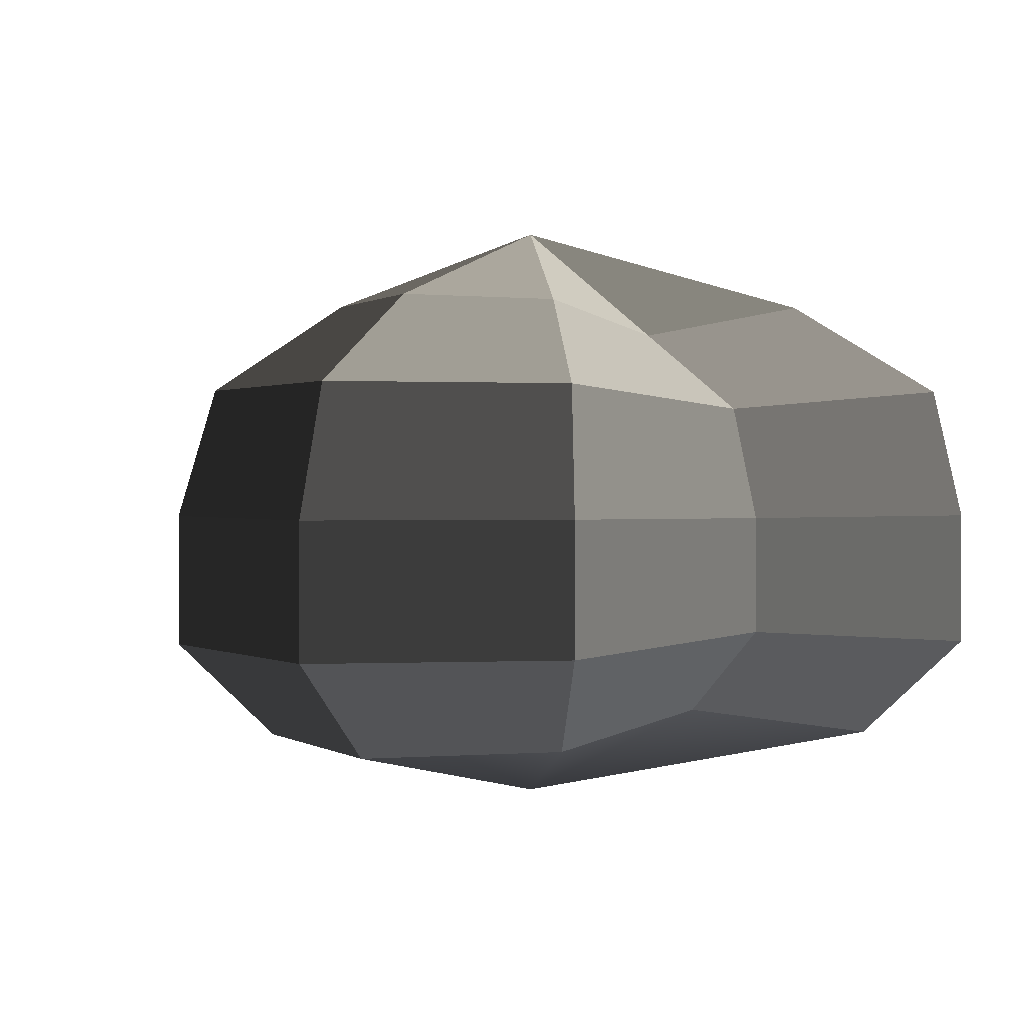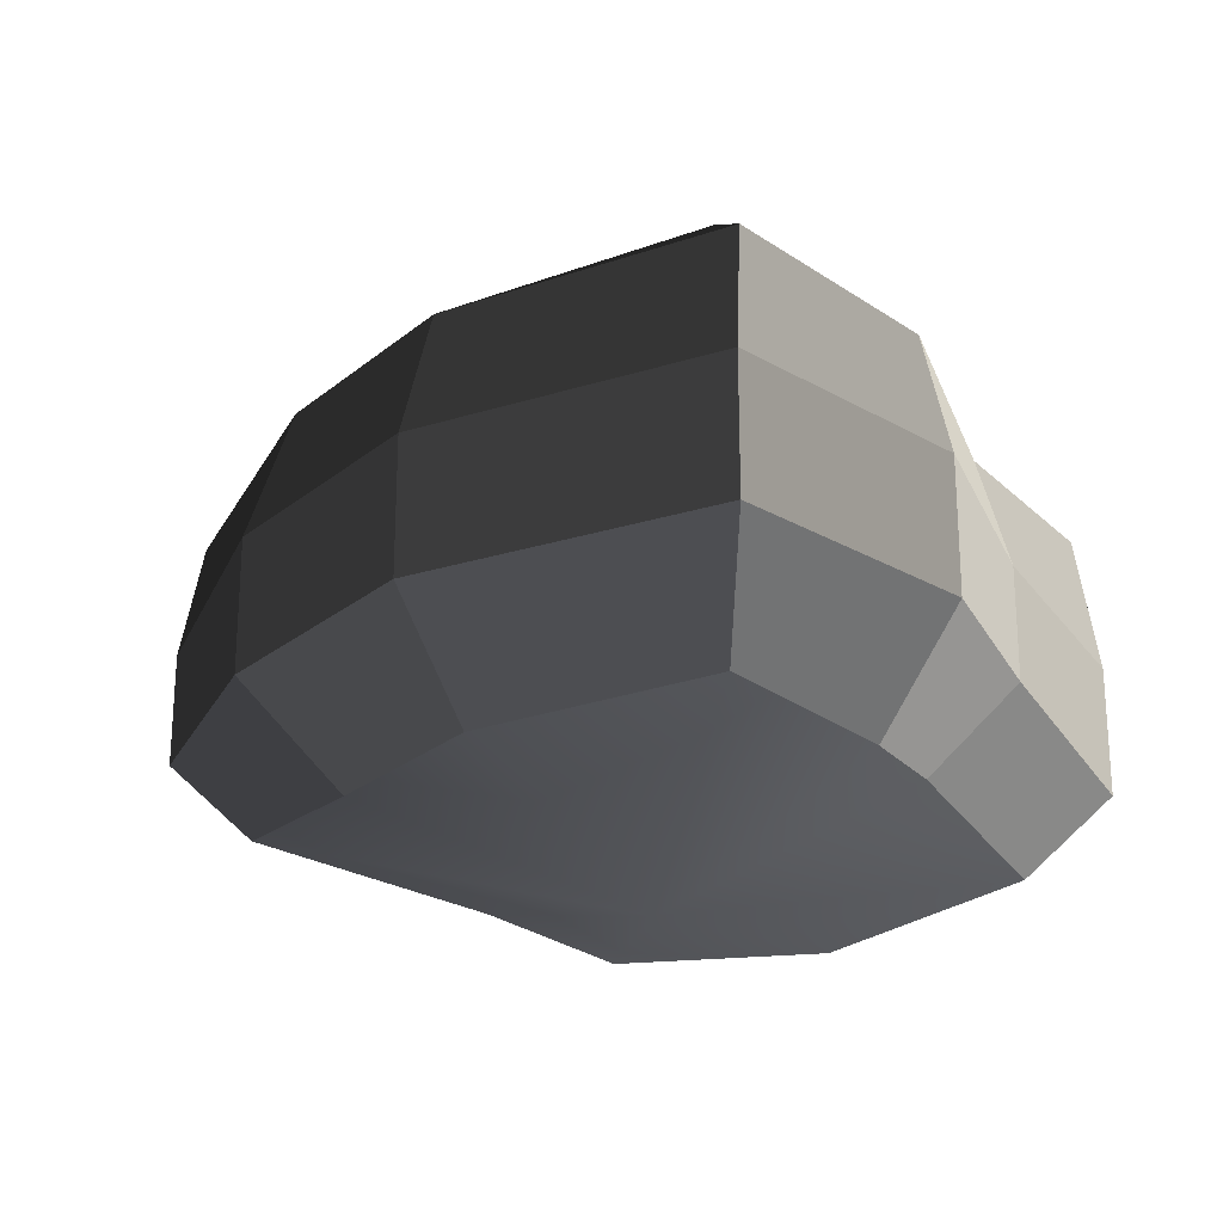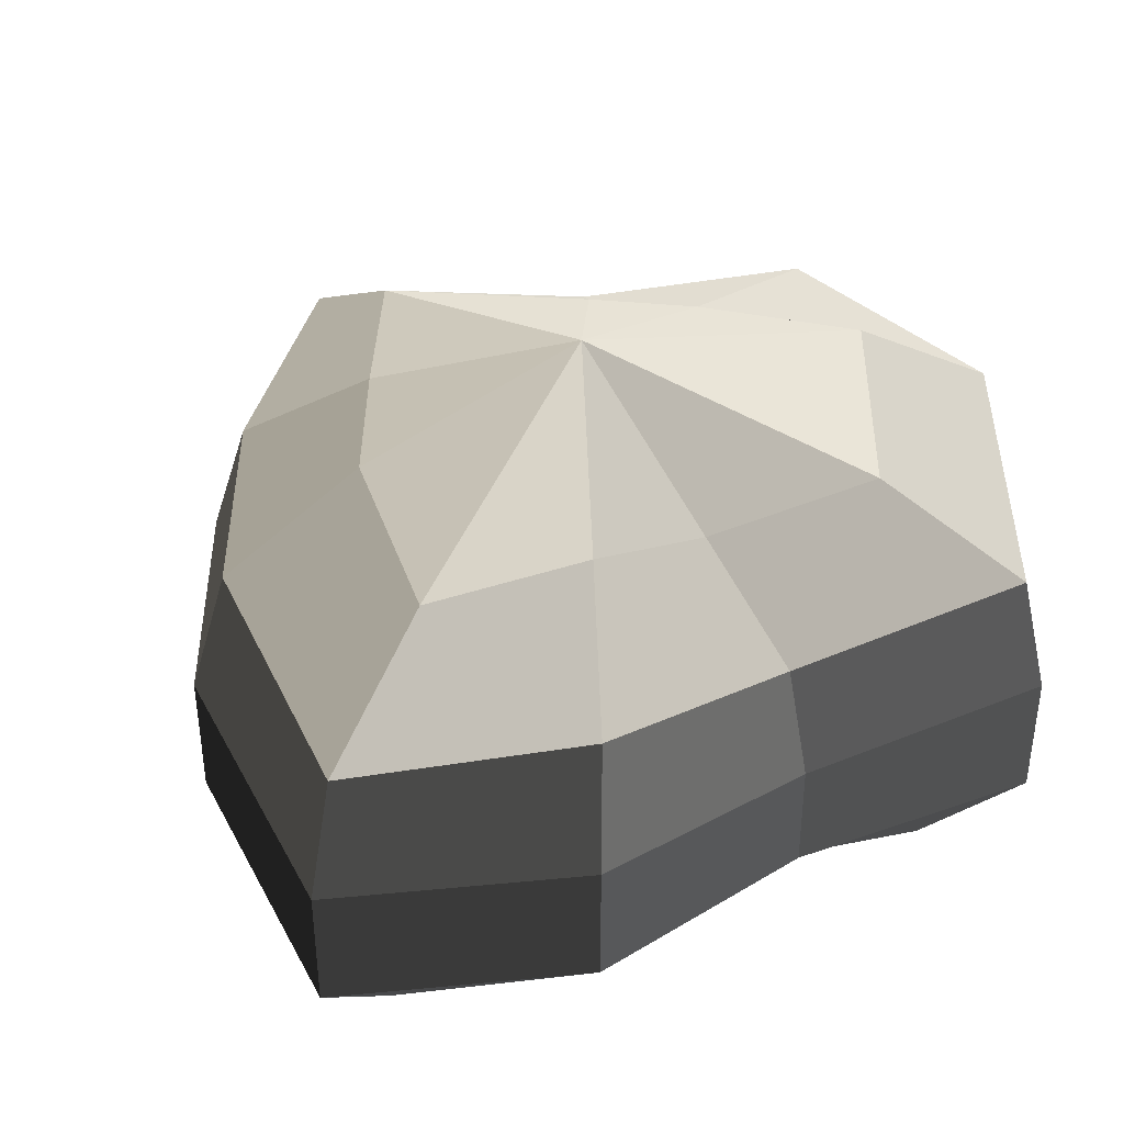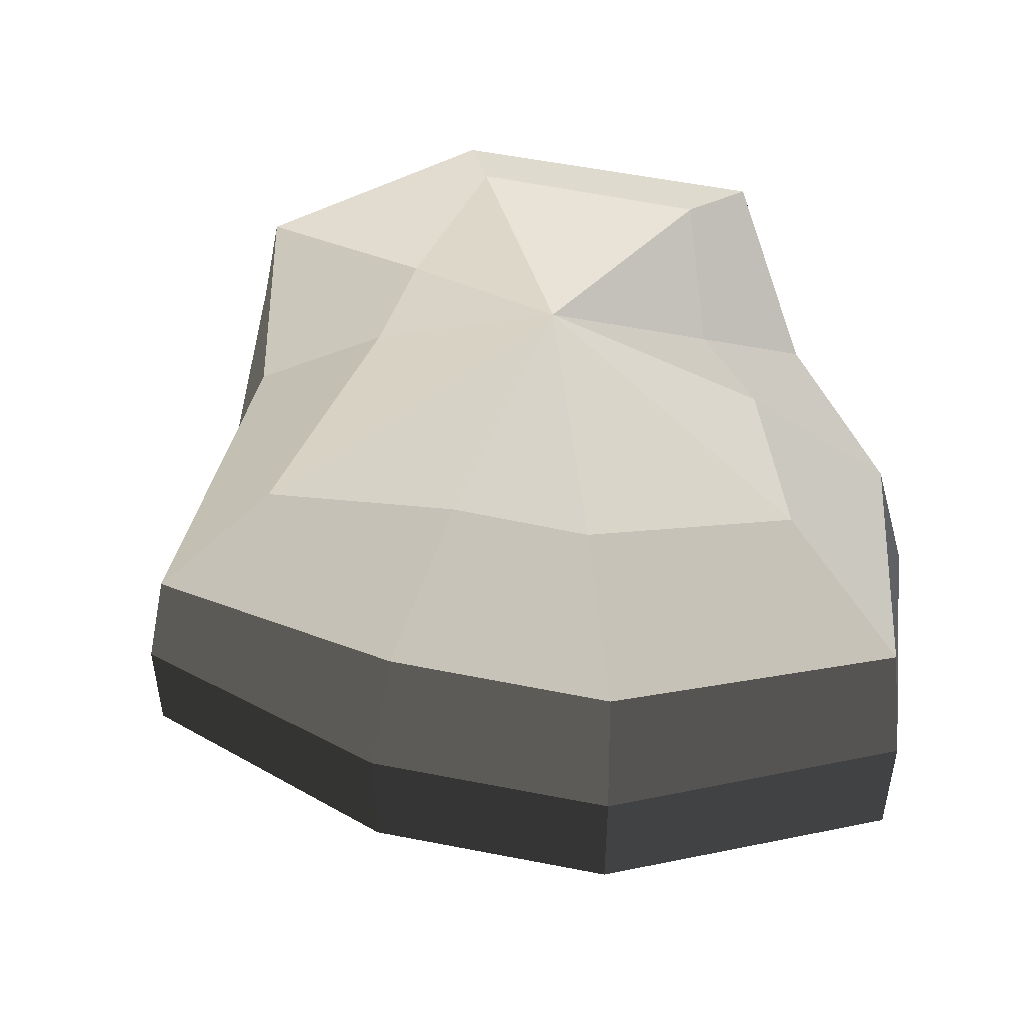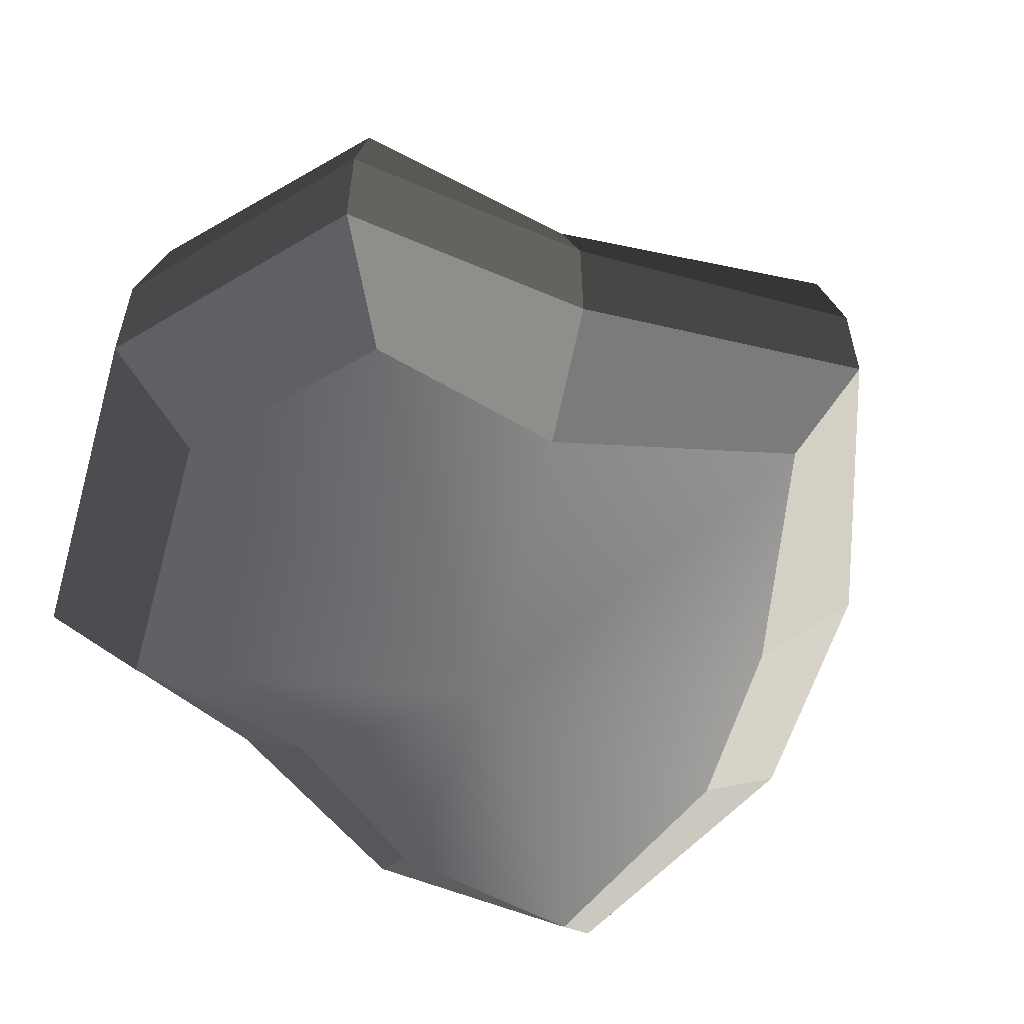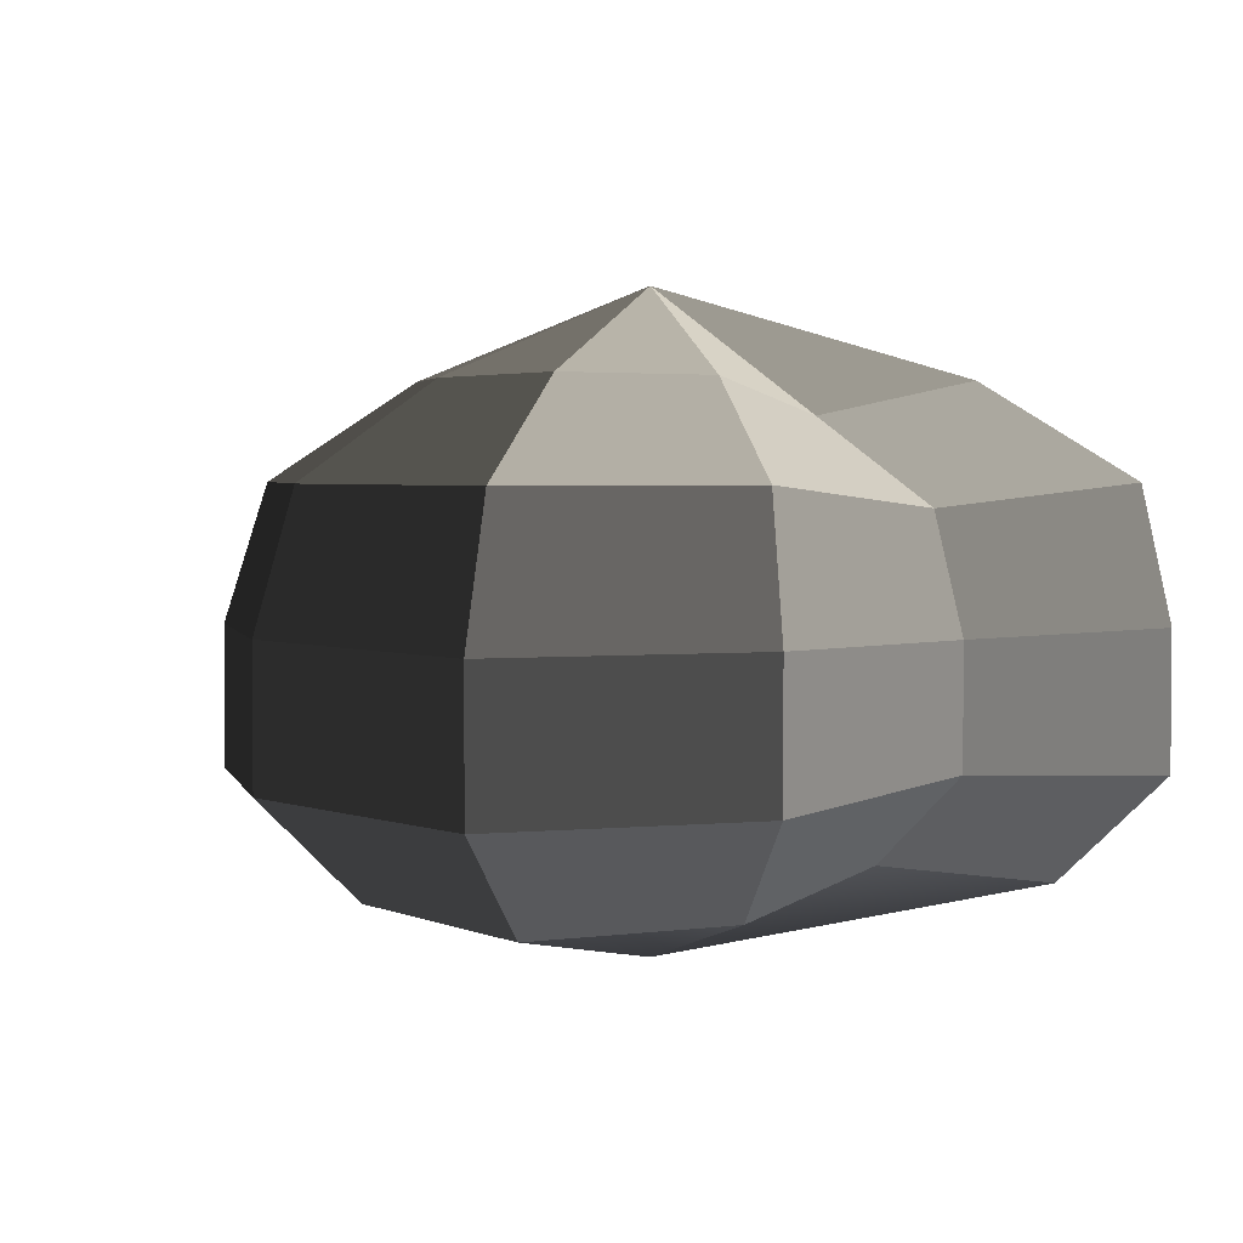
<metadata>
{"format":"obj","ext":"obj","renderer":"f3d","projection":"perspective","resolution":1024,"background":"white","views":[{"elev":0.8,"azim":48.3,"up":"+Y"},{"elev":-24.4,"azim":14.6,"up":"+Y"},{"elev":40.6,"azim":51.5,"up":"+Y"},{"elev":50.4,"azim":-25.6,"up":"+Y"},{"elev":-58.1,"azim":-144.2,"up":"+Y"},{"elev":3.1,"azim":39.1,"up":"+Y"}]}
</metadata>
<code>
v 0.01454 -0.02578 -0.04035
v 0.004623 -0.03398 0.001098
v 0.03878 -0.02578 -0.02105
v -0.009664 -0.02578 -0.03817
v -0.01825 -0.02578 -0.01777
v -0.03822 -0.02223 0.001097
v -0.02135 -0.02578 0.01997
v -0.005299 -0.02578 0.03272
v 0.02109 -0.02578 0.04037
v 0.0306 -0.02578 0.01997
v 0.03219 -0.02223 0.001098
v 0.03878 -0.02578 -0.02105
v 0.04797 -0.01489 -0.02772
v 0.01805 -0.01489 -0.05115
v 0.01454 -0.02578 -0.04035
v 0.01454 -0.02578 -0.04035
v 0.01805 -0.01489 -0.05115
v -0.01317 -0.01489 -0.04896
v -0.009664 -0.02578 -0.03817
v -0.009664 -0.02578 -0.03817
v -0.01317 -0.01489 -0.04896
v -0.02743 -0.01489 -0.02445
v -0.01825 -0.02578 -0.01777
v -0.01825 -0.02578 -0.01777
v -0.02743 -0.01489 -0.02445
v -0.04797 -0.01289 0.001097
v -0.03822 -0.02223 0.001097
v -0.03822 -0.02223 0.001097
v -0.04797 -0.01289 0.001097
v -0.03053 -0.01489 0.02664
v -0.02135 -0.02578 0.01997
v -0.02135 -0.02578 0.01997
v -0.03053 -0.01489 0.02664
v -0.008806 -0.01489 0.04352
v -0.005299 -0.02578 0.03272
v -0.005299 -0.02578 0.03272
v -0.008806 -0.01489 0.04352
v 0.0246 -0.01489 0.05116
v 0.02109 -0.02578 0.04037
v 0.02109 -0.02578 0.04037
v 0.0246 -0.01489 0.05116
v 0.03978 -0.01489 0.02664
v 0.0306 -0.02578 0.01997
v 0.0306 -0.02578 0.01997
v 0.03978 -0.01489 0.02664
v 0.04193 -0.01289 0.001098
v 0.03219 -0.02223 0.001098
v 0.03219 -0.02223 0.001098
v 0.04193 -0.01289 0.001098
v 0.04797 -0.01489 -0.02772
v 0.03878 -0.02578 -0.02105
v 0.04797 -0.01489 -0.02772
v 0.04797 -0.0001482 -0.02772
v 0.01805 -0.0001482 -0.05115
v 0.01805 -0.01489 -0.05115
v 0.01805 -0.01489 -0.05115
v 0.01805 -0.0001482 -0.05115
v -0.01317 -0.0001482 -0.04896
v -0.01317 -0.01489 -0.04896
v -0.01317 -0.01489 -0.04896
v -0.01317 -0.0001482 -0.04896
v -0.02743 -0.0001482 -0.02445
v -0.02743 -0.01489 -0.02445
v -0.02743 -0.01489 -0.02445
v -0.02743 -0.0001482 -0.02445
v -0.04797 -0.0002294 0.001097
v -0.04797 -0.01289 0.001097
v -0.04797 -0.01289 0.001097
v -0.04797 -0.0002294 0.001097
v -0.03053 -0.0001482 0.02664
v -0.03053 -0.01489 0.02664
v -0.03053 -0.01489 0.02664
v -0.03053 -0.0001482 0.02664
v -0.008806 -0.0001482 0.04352
v -0.008806 -0.01489 0.04352
v -0.008806 -0.01489 0.04352
v -0.008806 -0.0001482 0.04352
v 0.0246 -0.0001482 0.05116
v 0.0246 -0.01489 0.05116
v 0.0246 -0.01489 0.05116
v 0.0246 -0.0001482 0.05116
v 0.03978 -0.0001482 0.02664
v 0.03978 -0.01489 0.02664
v 0.03978 -0.01489 0.02664
v 0.03978 -0.0001482 0.02664
v 0.04193 -0.0002294 0.001098
v 0.04193 -0.01289 0.001098
v 0.04193 -0.01289 0.001098
v 0.04193 -0.0002294 0.001098
v 0.04797 -0.0001482 -0.02772
v 0.04797 -0.01489 -0.02772
v 0.04797 -0.0001482 -0.02772
v 0.04569 0.01428 -0.02539
v 0.01714 0.01428 -0.04799
v 0.01805 -0.0001482 -0.05115
v 0.01805 -0.0001482 -0.05115
v 0.01714 0.01428 -0.04799
v -0.01183 0.01428 -0.04559
v -0.01317 -0.0001482 -0.04896
v -0.01317 -0.0001482 -0.04896
v -0.01183 0.01428 -0.04559
v -0.02321 0.01428 -0.0218
v -0.02743 -0.0001482 -0.02445
v -0.02743 -0.0001482 -0.02445
v -0.02321 0.01428 -0.0218
v -0.04531 0.01197 0.001203
v -0.04797 -0.0002294 0.001097
v -0.04797 -0.0002294 0.001097
v -0.04531 0.01197 0.001203
v -0.02661 0.01428 0.02421
v -0.03053 -0.0001482 0.02664
v -0.03053 -0.0001482 0.02664
v -0.02661 0.01428 0.02421
v -0.007043 0.01428 0.03962
v -0.008806 -0.0001482 0.04352
v -0.008806 -0.0001482 0.04352
v -0.007043 0.01428 0.03962
v 0.02433 0.01428 0.048
v 0.0246 -0.0001482 0.05116
v 0.0246 -0.0001482 0.05116
v 0.02433 0.01428 0.048
v 0.03671 0.01428 0.02421
v 0.03978 -0.0001482 0.02664
v 0.03978 -0.0001482 0.02664
v 0.03671 0.01428 0.02421
v 0.03865 0.01197 0.001203
v 0.04193 -0.0002294 0.001098
v 0.04193 -0.0002294 0.001098
v 0.03865 0.01197 0.001203
v 0.04569 0.01428 -0.02539
v 0.04797 -0.0001482 -0.02772
v 0.04569 0.01428 -0.02539
v 0.03225 0.02437 -0.01614
v 0.01204 0.02437 -0.03256
v 0.01714 0.01428 -0.04799
v 0.01714 0.01428 -0.04799
v 0.01204 0.02437 -0.03256
v -0.002593 0.02437 -0.02139
v -0.01183 0.01428 -0.04559
v -0.01183 0.01428 -0.04559
v -0.002593 0.02437 -0.02139
v -0.01125 0.02437 -0.01279
v -0.02321 0.01428 -0.0218
v -0.02321 0.01428 -0.0218
v -0.01125 0.02437 -0.01279
v -0.03125 0.02075 0.001124
v -0.04531 0.01197 0.001203
v -0.04531 0.01197 0.001203
v -0.03125 0.02075 0.001124
v -0.01443 0.02437 0.01504
v -0.02661 0.01428 0.02421
v -0.02661 0.01428 0.02421
v -0.01443 0.02437 0.01504
v -0.002593 0.02437 0.02475
v -0.007043 0.01428 0.03962
v -0.007043 0.01428 0.03962
v -0.002593 0.02437 0.02475
v 0.01874 0.02437 0.03258
v 0.02433 0.01428 0.048
v 0.02433 0.01428 0.048
v 0.01874 0.02437 0.03258
v 0.02387 0.02437 0.01504
v 0.03671 0.01428 0.02421
v 0.03671 0.01428 0.02421
v 0.02387 0.02437 0.01504
v 0.02504 0.02075 0.001123
v 0.03865 0.01197 0.001203
v 0.03865 0.01197 0.001203
v 0.02504 0.02075 0.001123
v 0.03225 0.02437 -0.01614
v 0.04569 0.01428 -0.02539
v 0.03225 0.02437 -0.01614
v 0.004623 0.03398 0.001098
v 0.01204 0.02437 -0.03256
v 0.01204 0.02437 -0.03256
v 0.004623 0.03398 0.001098
v -0.002593 0.02437 -0.02139
v -0.002593 0.02437 -0.02139
v 0.004623 0.03398 0.001098
v -0.01125 0.02437 -0.01279
v -0.01125 0.02437 -0.01279
v 0.004623 0.03398 0.001098
v -0.03125 0.02075 0.001124
v -0.03125 0.02075 0.001124
v 0.004623 0.03398 0.001098
v -0.01443 0.02437 0.01504
v -0.01443 0.02437 0.01504
v 0.004623 0.03398 0.001098
v -0.002593 0.02437 0.02475
v -0.002593 0.02437 0.02475
v 0.004623 0.03398 0.001098
v 0.01874 0.02437 0.03258
v 0.01874 0.02437 0.03258
v 0.004623 0.03398 0.001098
v 0.02387 0.02437 0.01504
v 0.02387 0.02437 0.01504
v 0.004623 0.03398 0.001098
v 0.02504 0.02075 0.001123
v 0.02504 0.02075 0.001123
v 0.004623 0.03398 0.001098
v 0.03225 0.02437 -0.01614
g pCylinder18_16_3608_245
f 1 3 2
f 4 1 2
f 5 4 2
f 6 5 2
f 7 6 2
f 8 7 2
f 9 8 2
f 10 9 2
f 11 10 2
f 3 11 2
f 12 14 13
f 12 15 14
f 16 18 17
f 16 19 18
f 20 22 21
f 20 23 22
f 24 26 25
f 24 27 26
f 28 30 29
f 28 31 30
f 32 34 33
f 32 35 34
f 36 38 37
f 36 39 38
f 40 42 41
f 40 43 42
f 44 46 45
f 44 47 46
f 48 50 49
f 48 51 50
f 52 54 53
f 52 55 54
f 56 58 57
f 56 59 58
f 60 62 61
f 60 63 62
f 64 66 65
f 64 67 66
f 68 70 69
f 68 71 70
f 72 74 73
f 72 75 74
f 76 78 77
f 76 79 78
f 80 82 81
f 80 83 82
f 84 86 85
f 84 87 86
f 88 90 89
f 88 91 90
f 92 94 93
f 92 95 94
f 96 98 97
f 96 99 98
f 100 102 101
f 100 103 102
f 104 106 105
f 104 107 106
f 108 110 109
f 108 111 110
f 112 114 113
f 112 115 114
f 116 118 117
f 116 119 118
f 120 122 121
f 120 123 122
f 124 126 125
f 124 127 126
f 128 130 129
f 128 131 130
f 132 134 133
f 132 135 134
f 136 138 137
f 136 139 138
f 140 142 141
f 140 143 142
f 144 146 145
f 144 147 146
f 148 150 149
f 148 151 150
f 152 154 153
f 152 155 154
f 156 158 157
f 156 159 158
f 160 162 161
f 160 163 162
f 164 166 165
f 164 167 166
f 168 170 169
f 168 171 170
f 172 174 173
f 175 177 176
f 178 180 179
f 181 183 182
f 184 186 185
f 187 189 188
f 190 192 191
f 193 195 194
f 196 198 197
f 199 201 200

</code>
